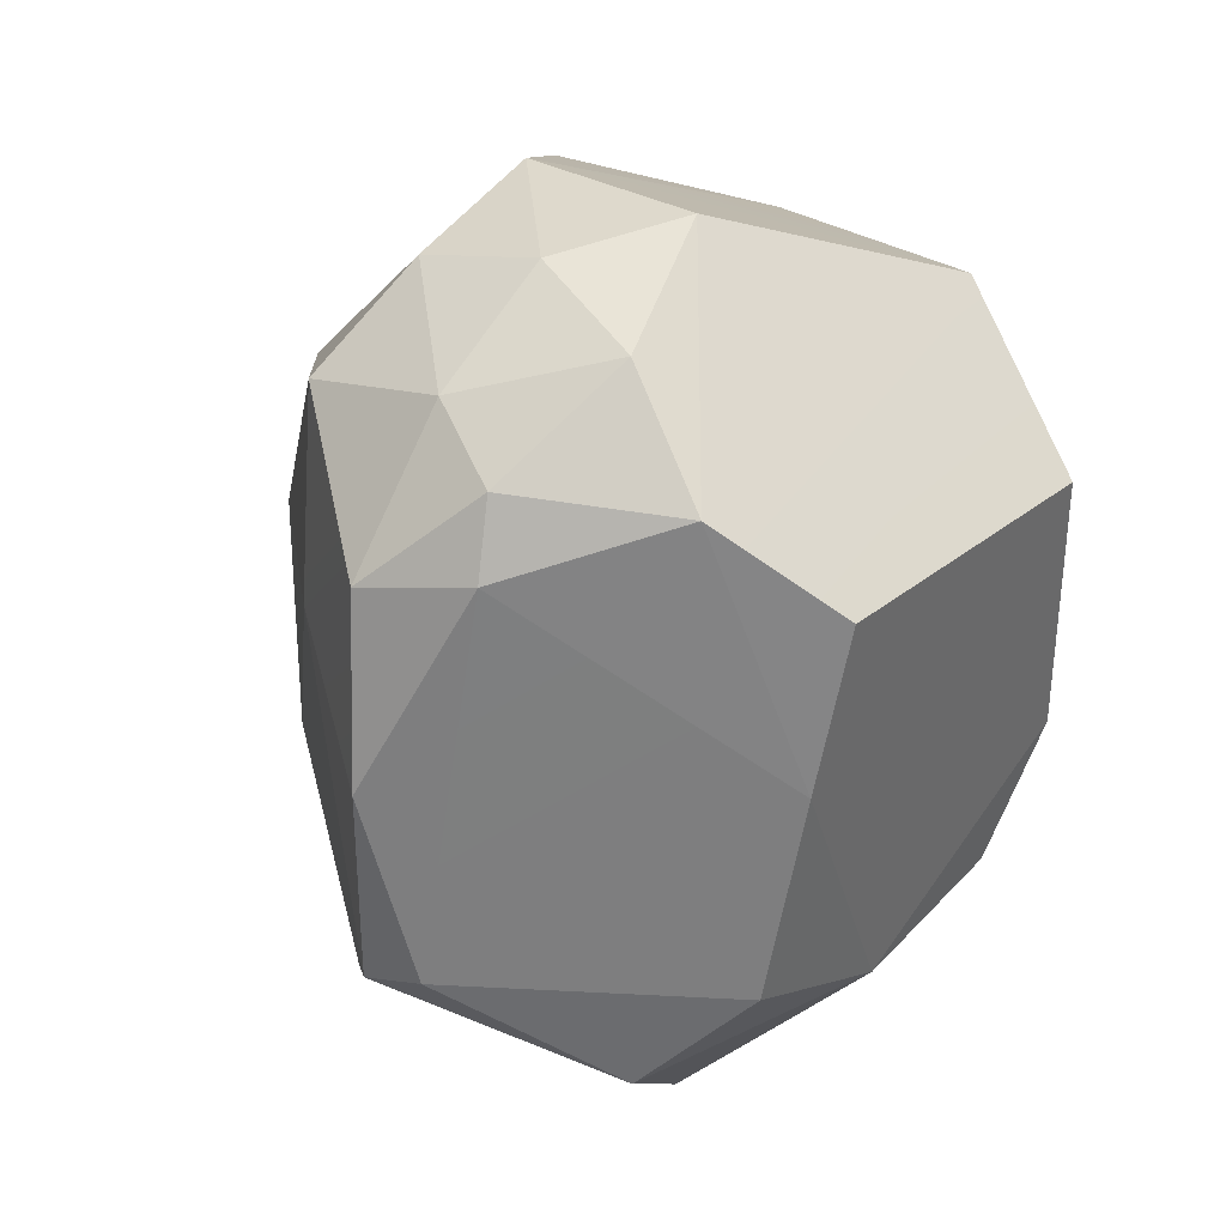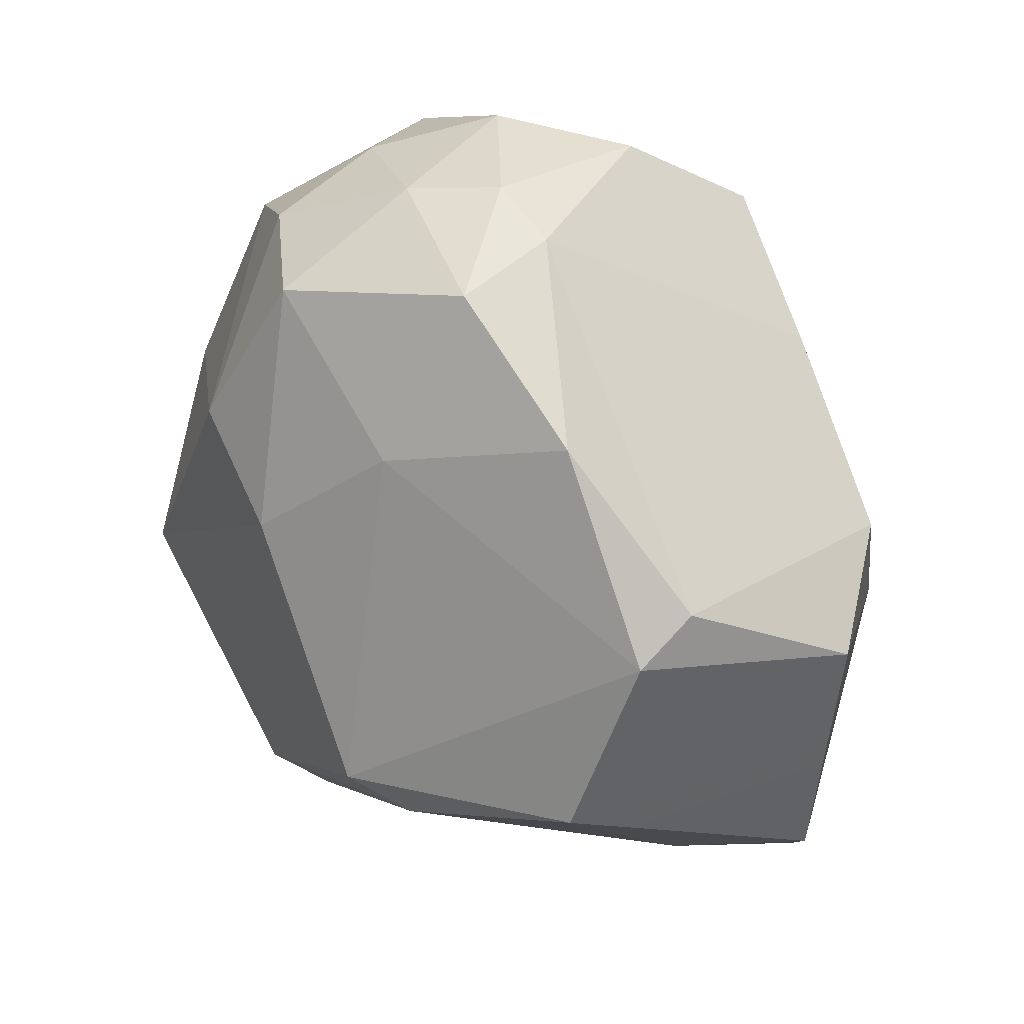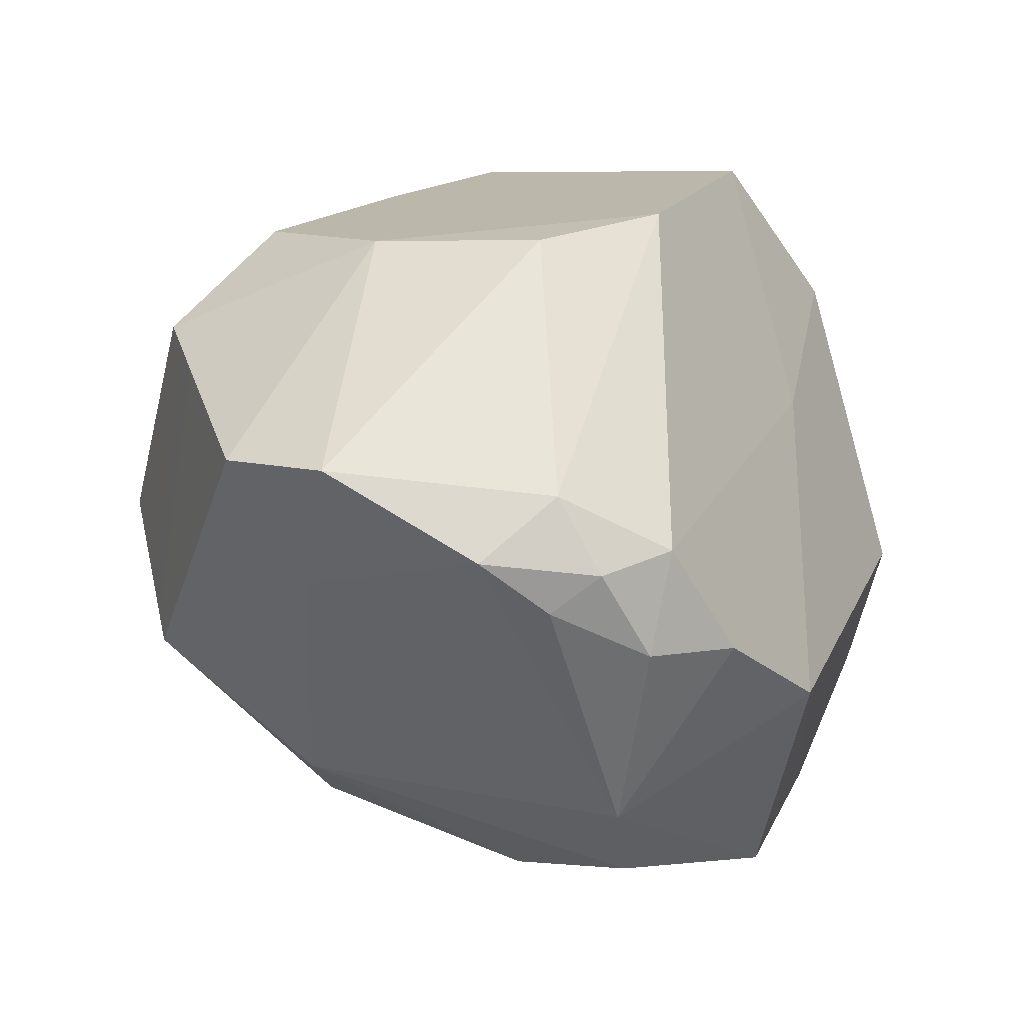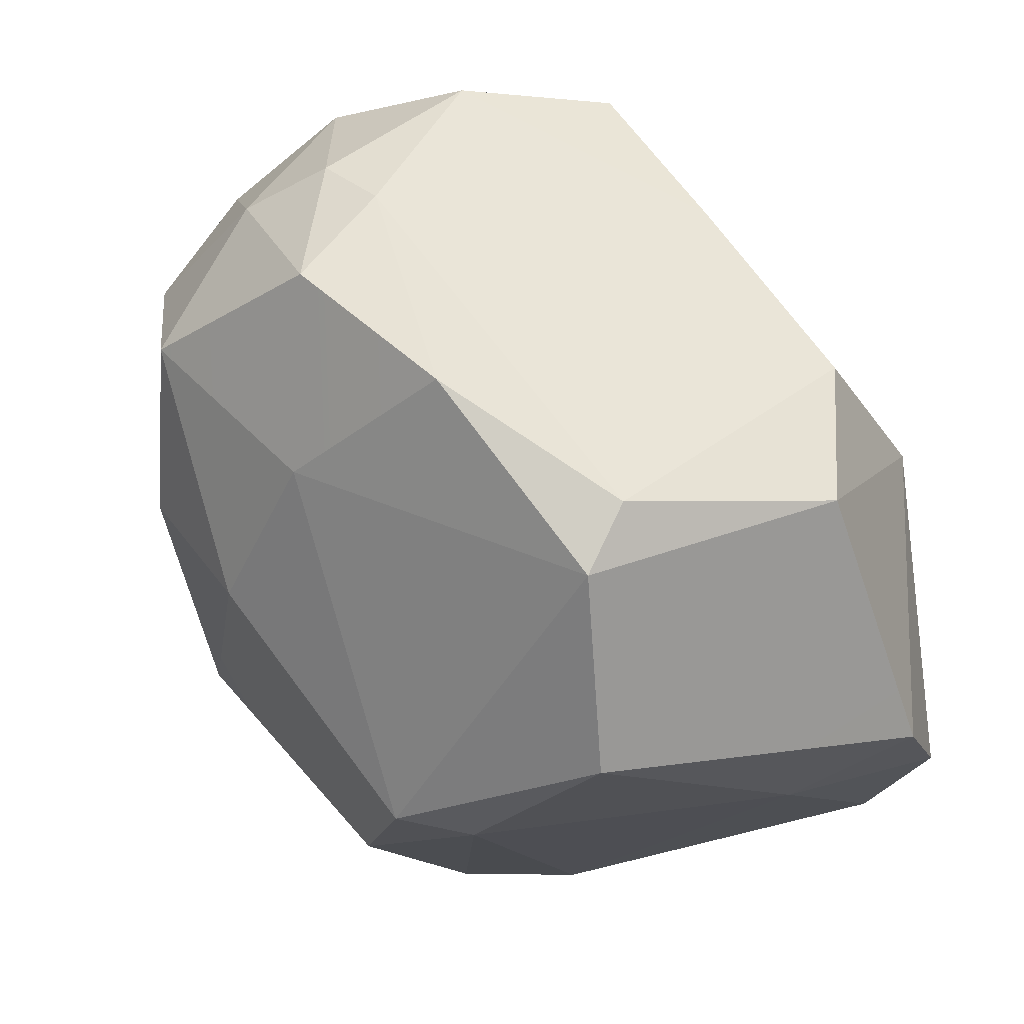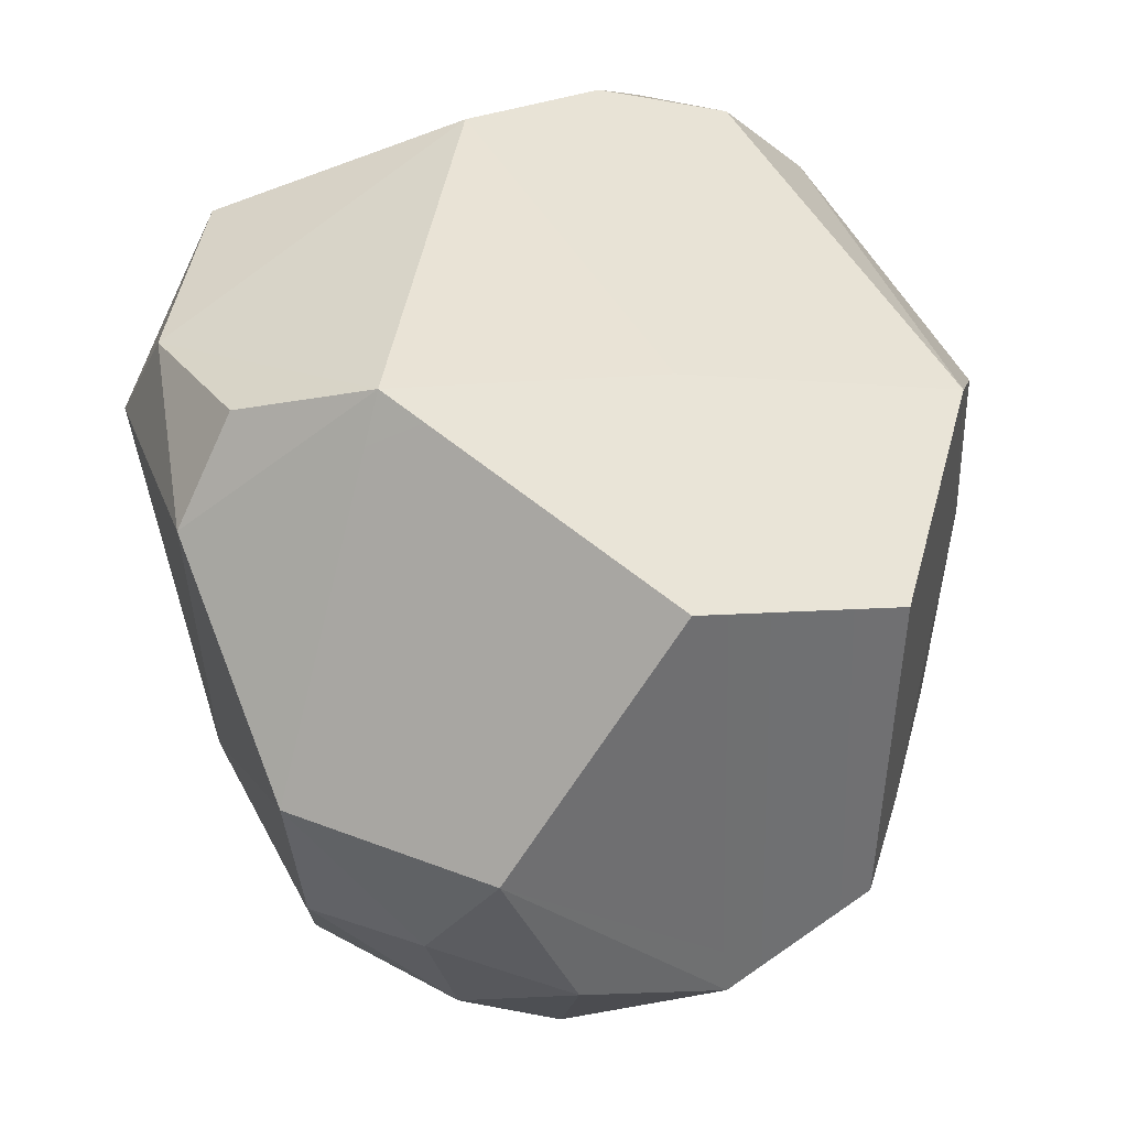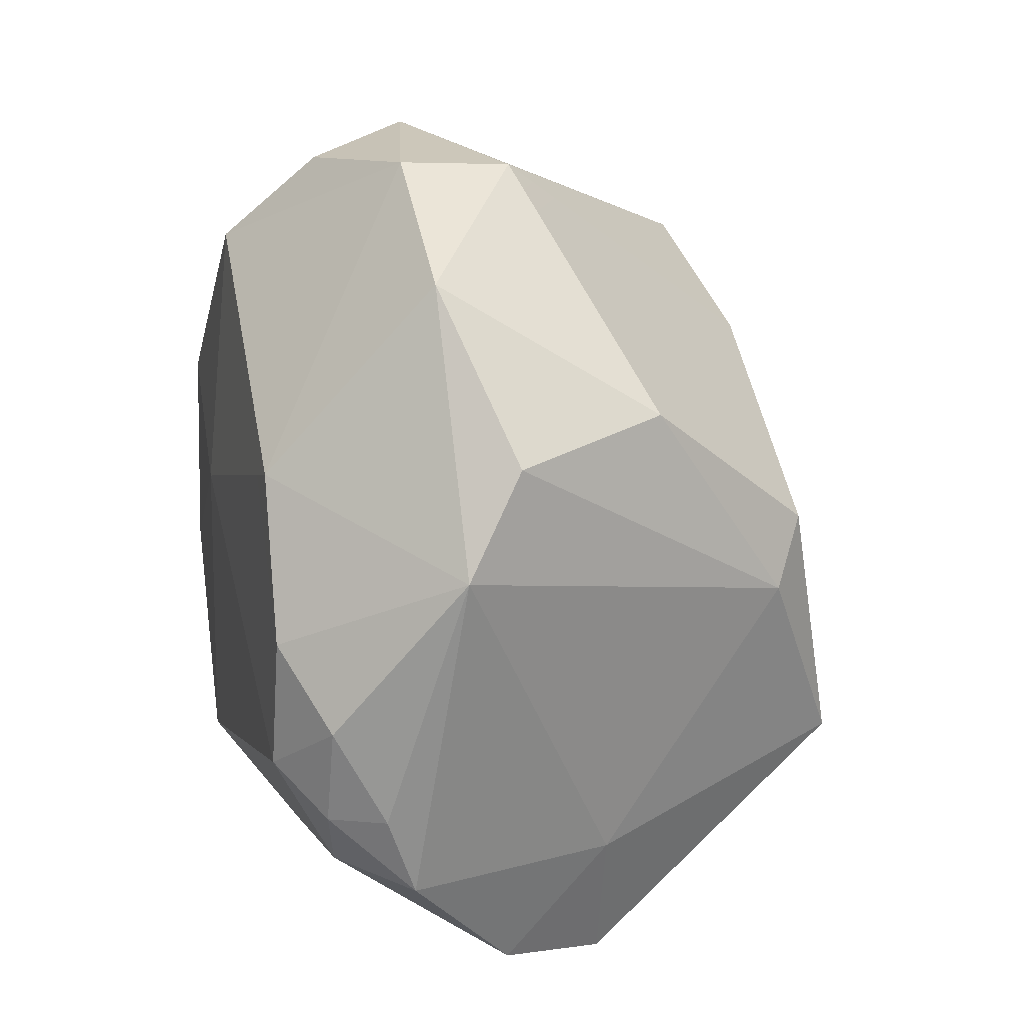
<metadata>
{"format":"obj","ext":"obj","renderer":"f3d","projection":"perspective","resolution":1024,"background":"white","views":[{"elev":66.7,"azim":-137.6,"up":"+Y"},{"elev":23.4,"azim":172.9,"up":"+Y"},{"elev":-57.5,"azim":-81.2,"up":"+Y"},{"elev":-77.6,"azim":-157.5,"up":"+Z"},{"elev":61.3,"azim":176.8,"up":"+Z"},{"elev":-64.0,"azim":65.8,"up":"+Y"}]}
</metadata>
<code>
o Stone_1_Sphere.001
v -0.2802 1.644 -1.702
v 0.3355 2.991 -0.9852
v -0.02776 0.8839 -1.555
v 0.588 0.6665 -1.005
v 0.5063 3.262 -0.3629
v 1.172 1.871 -0.5944
v 0.8536 0.8414 -0.9826
v 1.15 0.5305 -0.1784
v 1.289 0.5325 0.8612
v 0.4456 -0.1063 0.3346
v 0.6061 3.278 0.242
v 1.074 2.916 0.6551
v 0.3332 3.276 0.7286
v 0.6558 1.845 1.635
v -0.3327 2.676 1.487
v -0.1962 0.06576 0.8889
v 0.07161 3.439 0.105
v -0.7463 -0.1304 0.4296
v -1.007 3.064 0.01785
v -1.017 0.04293 0.3034
v -0.469 3.355 -0.1518
v -1.426 1.846 -0.8507
v -0.4982 1.831 -1.612
v -1.176 0.3698 -0.9768
v -0.8956 -0.1663 -0.01898
v 0.6699 2.29 -0.9633
v 0.8868 0.09204 0.3104
v 1.026 3.041 0.06406
v 1.455 1.277 1.113
v 1.381 2.057 1.118
v 1.168 1.766 1.419
v 0.321 0.3975 1.177
v -0.3634 -0.1527 0.5652
v -0.3618 1.62 1.285
v -0.6988 0.05409 0.7021
v -1.096 2.512 1.16
v -1.448 1.448 0.8103
v -1.57 1.109 0.328
v -1.196 2.538 -0.3772
v -1.576 1.297 -0.3527
v -1.222 0.116 -0.5731
v -1.23 1.46 -1.304
v -0.6364 -0.1797 0.2138
v -0.02699 3.137 -0.7445
v 0.1305 3.299 -0.5224
v 1.626 1.288 0.7021
v 1.369 2.244 -0.1864
v -0.6277 0.2572 -0.7634
v -0.02511 2.478 -1.404
v 1.037 2.882 -0.4894
f 5 17 11
f 30 29 46
f 12 11 13
f 33 10 16
f 34 15 36
f 13 21 15
f 49 1 23
f 44 49 23
f 42 3 24
f 39 44 23
f 41 48 25
f 22 23 42
f 39 21 44
f 40 42 24
f 17 45 21
f 38 40 41
f 38 41 20
f 19 39 36
f 43 18 25
f 18 20 25
f 15 19 36
f 13 17 21
f 37 20 35
f 34 37 35
f 16 34 35
f 32 34 16
f 14 34 32
f 12 15 14
f 43 33 18
f 11 17 13
f 30 12 14
f 9 29 32
f 31 14 29
f 30 31 29
f 9 32 10
f 28 11 12
f 47 30 46
f 8 46 9
f 10 43 25
f 6 8 7
f 4 8 27
f 28 47 50
f 4 10 48
f 4 7 8
f 5 50 2
f 7 4 3
f 45 5 2
f 1 49 26
f 3 4 48
f 50 5 28
f 10 4 27
f 6 47 46
f 8 9 27
f 47 28 12
f 26 2 50
f 18 33 35
f 18 35 20
f 40 36 39
f 24 3 48
f 44 2 49
f 3 42 1
f 17 5 45
f 23 1 42
f 41 24 48
f 44 21 45
f 41 40 24
f 40 22 42
f 22 39 23
f 20 41 25
f 39 19 21
f 40 39 22
f 38 37 40
f 37 36 40
f 37 38 20
f 15 21 19
f 37 34 36
f 33 16 35
f 14 15 34
f 12 13 15
f 29 14 32
f 31 30 14
f 16 10 32
f 47 12 30
f 27 9 10
f 9 46 29
f 8 6 46
f 10 33 43
f 5 11 28
f 6 50 47
f 48 10 25
f 6 26 50
f 26 6 7
f 3 1 7
f 7 1 26
f 44 45 2
f 26 49 2

</code>
